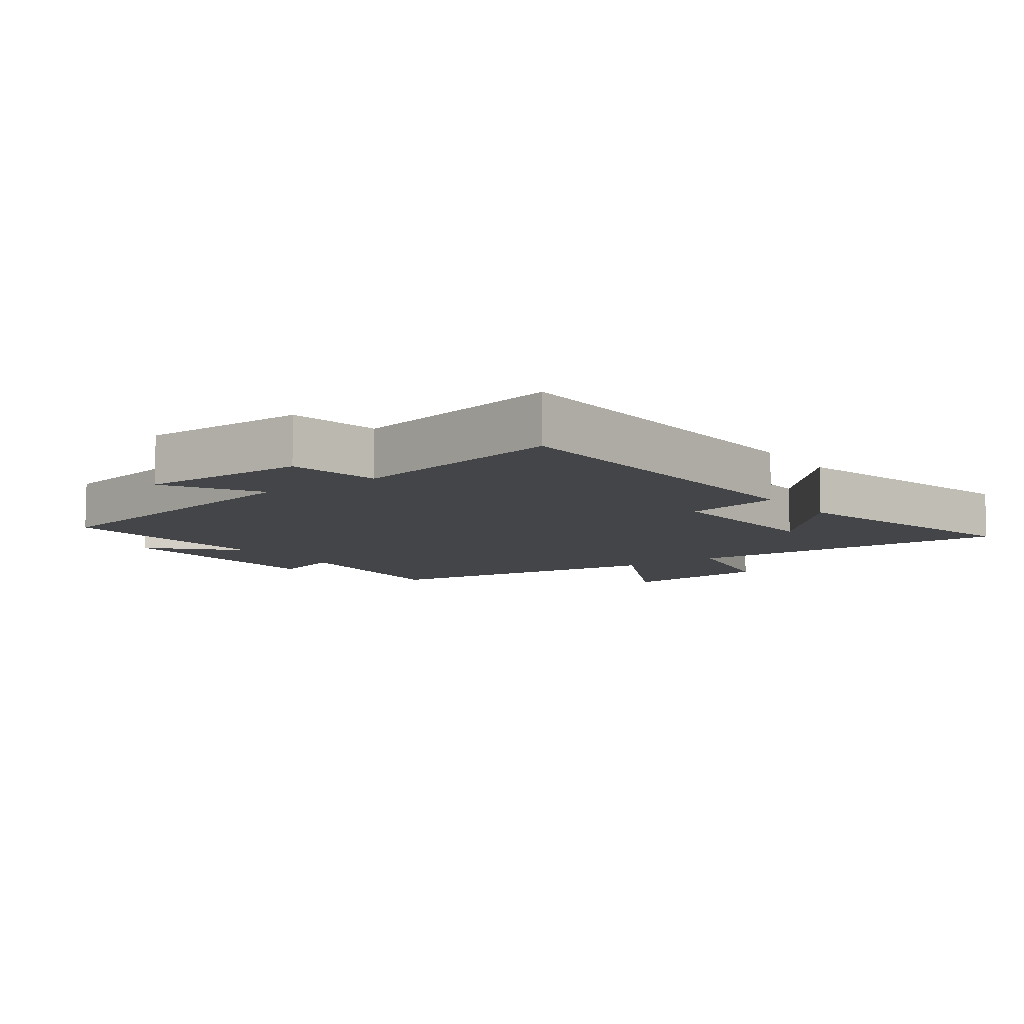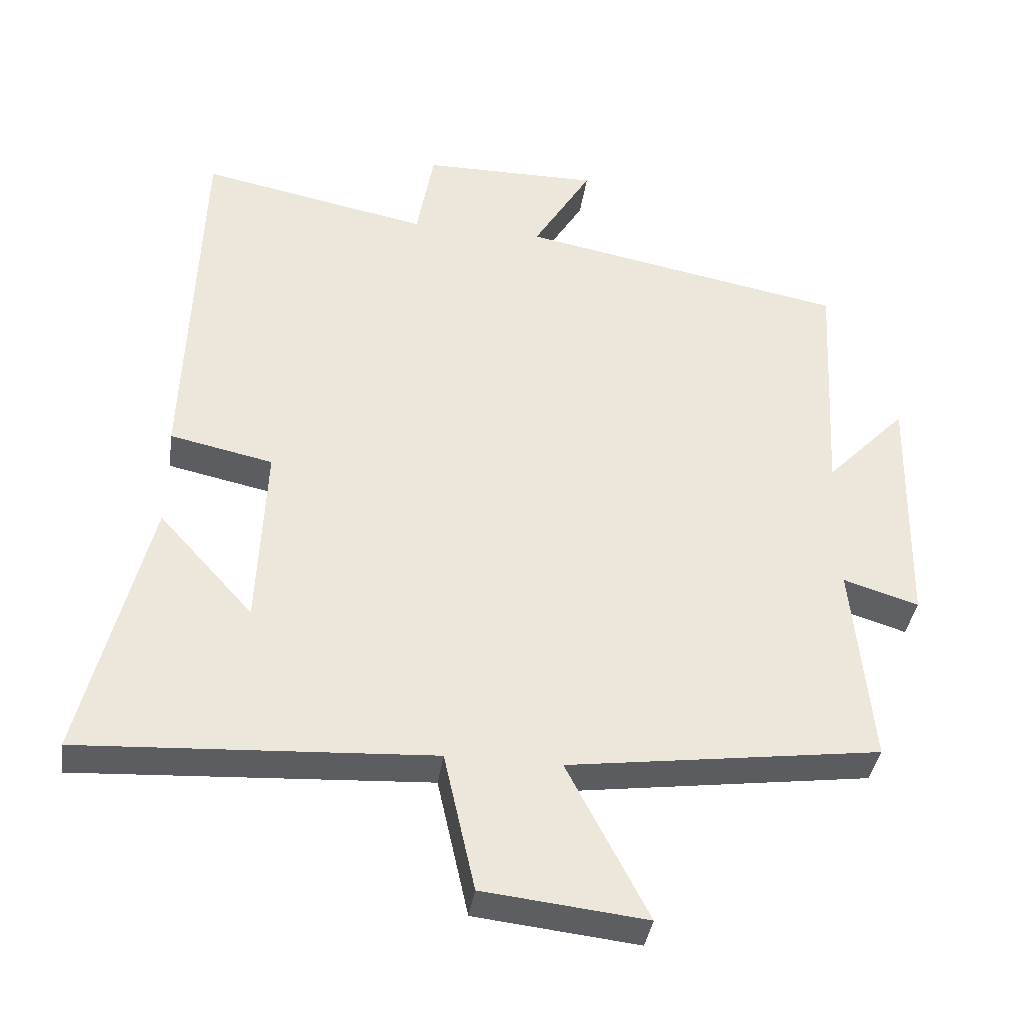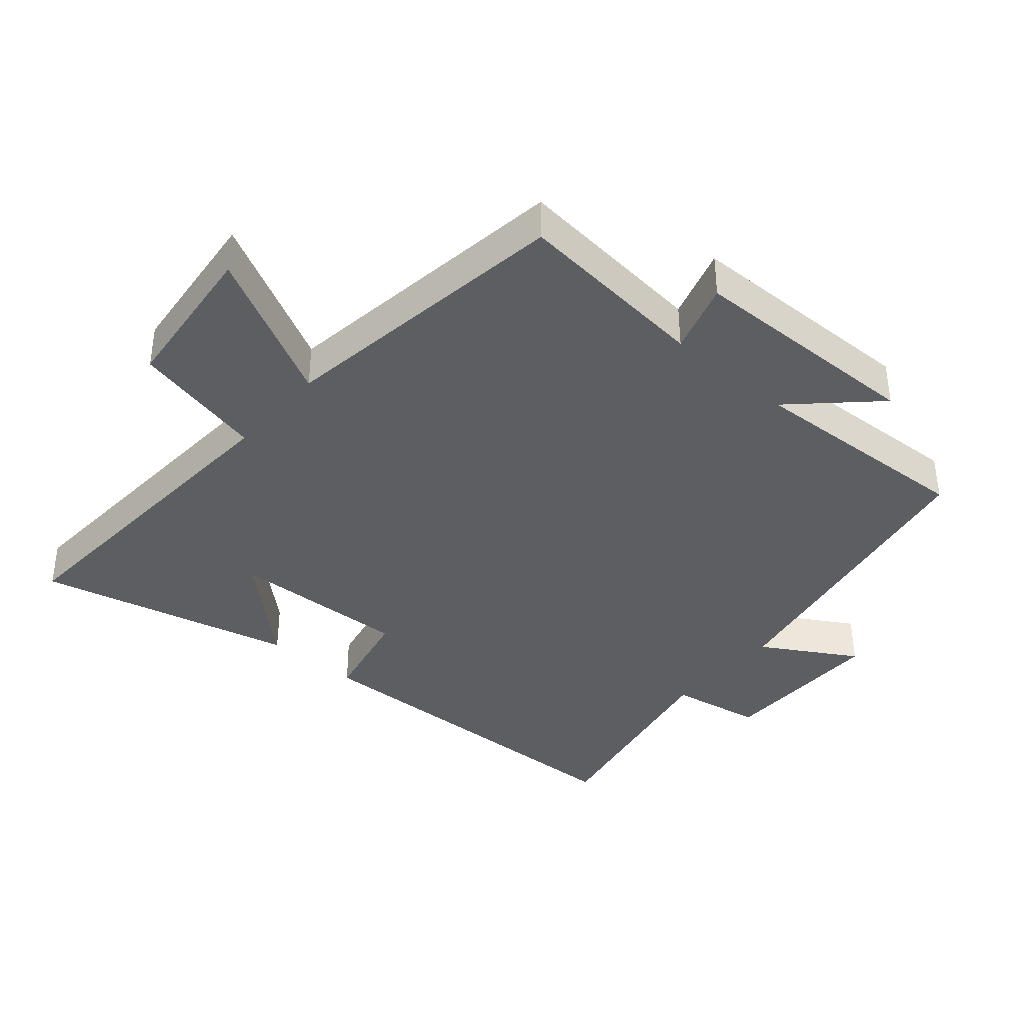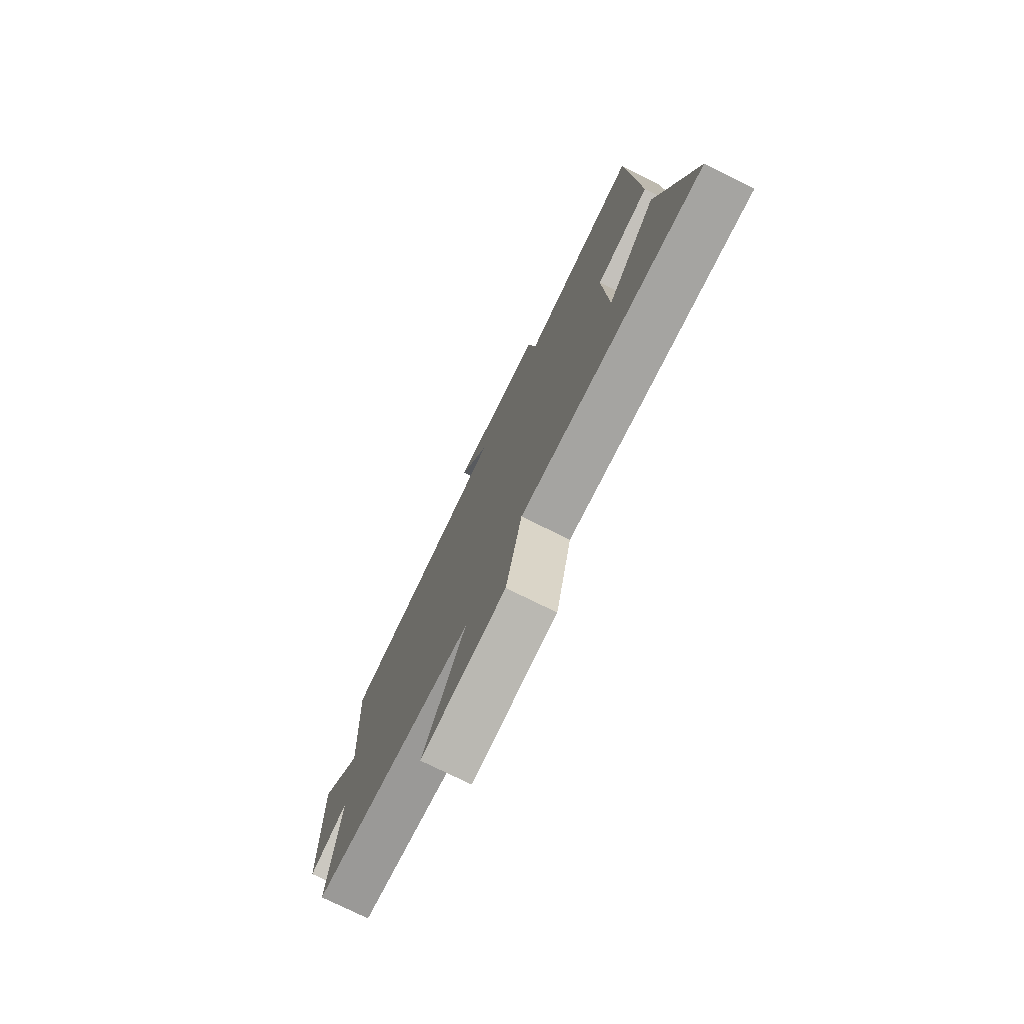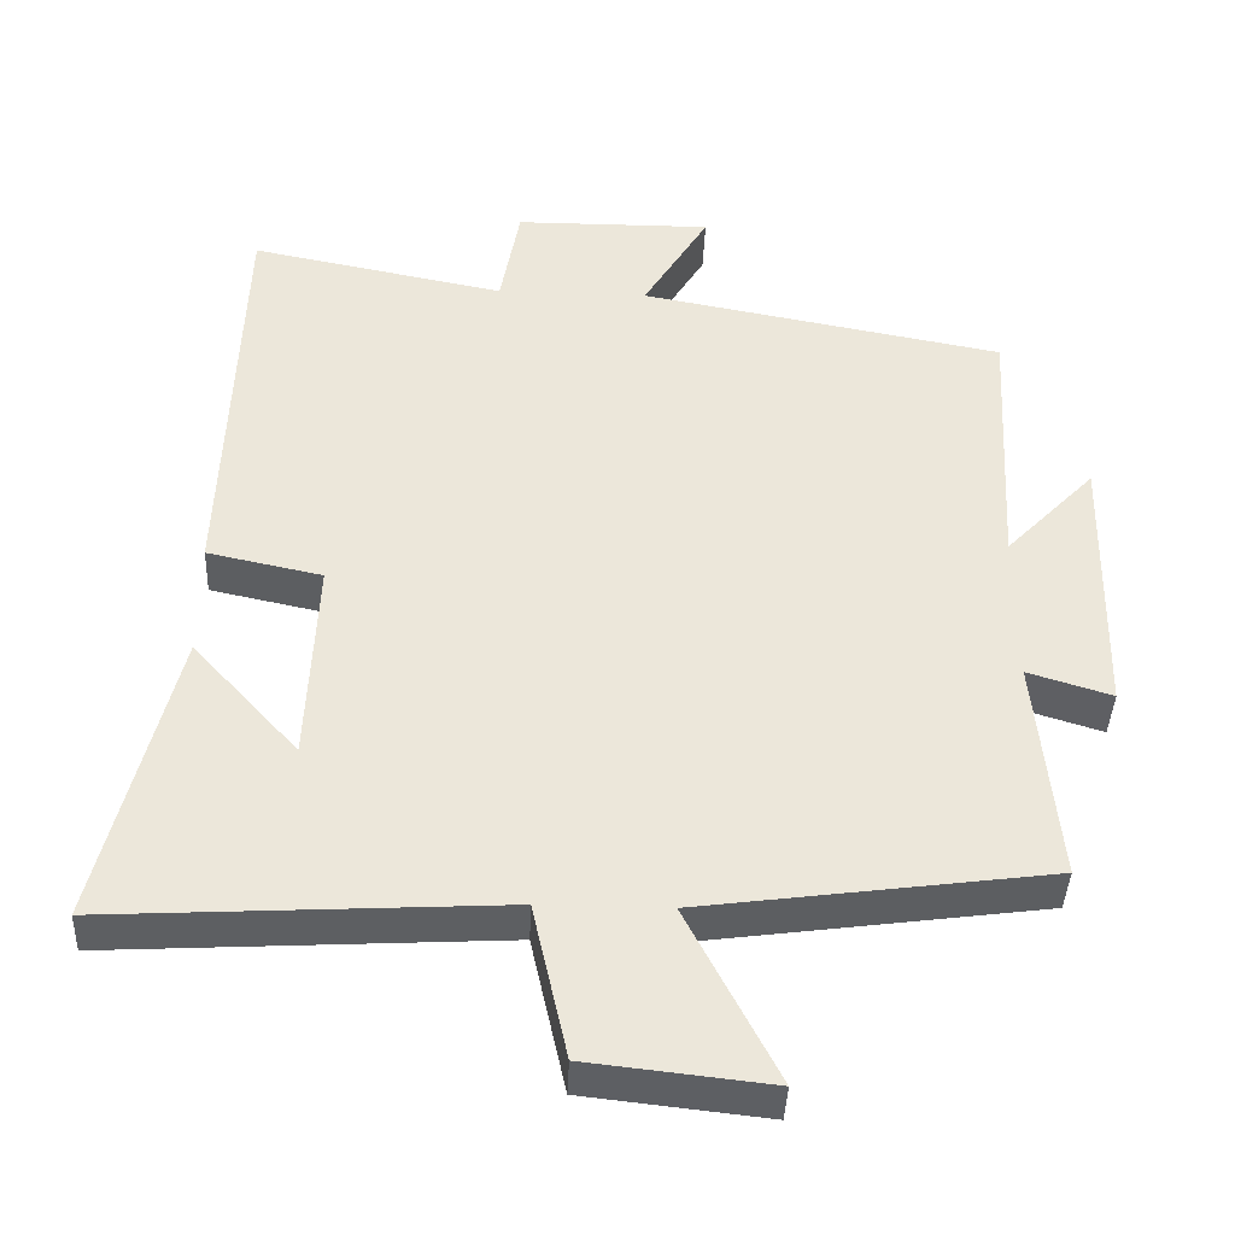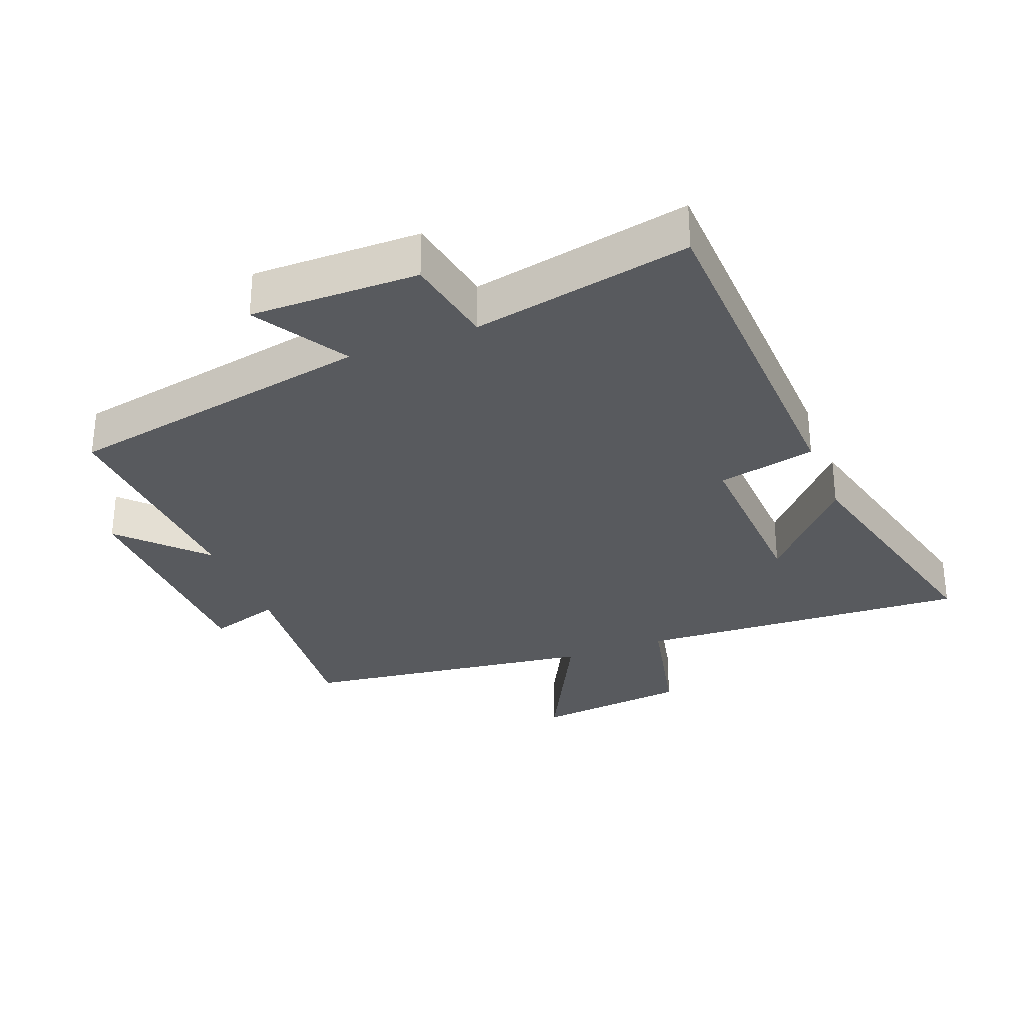
<metadata>
{"format":"obj","ext":"obj","renderer":"f3d","projection":"perspective","resolution":1024,"background":"white","views":[{"elev":-8.7,"azim":36.1,"up":"+Y"},{"elev":-38.0,"azim":171.7,"up":"+Z"},{"elev":-38.8,"azim":-130.9,"up":"+Y"},{"elev":-76.5,"azim":63.7,"up":"+Z"},{"elev":-40.6,"azim":177.6,"up":"+Z"},{"elev":-30.6,"azim":21.4,"up":"+Y"}]}
</metadata>
<code>
v -0.528 0.07 -0.438
v -0.5 0.07 -0.142
v -0.609 0.07 -0.176
v -0.617 0.07 0.184
v -0.5 0.07 0.062
v -0.519 0.07 0.411
v -0.046 0.07 0.5
v -0.131 0.07 0.642
v 0.125 0.07 0.64
v 0.15 0.07 0.5
v 0.481 0.07 0.566
v 0.5 0.07 0.014
v 0.351 0.07 -0.018
v 0.363 0.07 -0.29
v 0.5 0.07 -0.138
v 0.596 0.07 -0.529
v 0.088 0.07 -0.5
v 0.043 0.07 -0.702
v -0.193 0.07 -0.728
v -0.076 0.07 -0.5
v -0.528 0 -0.438
v -0.5 0 -0.142
v -0.609 0 -0.176
v -0.617 0 0.184
v -0.5 0 0.062
v -0.519 0 0.411
v -0.046 0 0.5
v -0.131 0 0.642
v 0.125 0 0.64
v 0.15 0 0.5
v 0.481 0 0.566
v 0.5 0 0.014
v 0.351 0 -0.018
v 0.363 0 -0.29
v 0.5 0 -0.138
v 0.596 0 -0.529
v 0.088 0 -0.5
v 0.043 0 -0.702
v -0.193 0 -0.728
v -0.076 0 -0.5
f 17 18 19 20
f 17 20 1 2
f 16 17 2
f 14 15 16
f 14 16 2
f 13 14 2
f 10 11 12 13
f 10 13 2
f 7 8 9 10
f 5 6 7 10
f 5 10 2 3
f 3 4 5
f 40 39 38 37
f 22 21 40 37
f 22 37 36
f 36 35 34
f 22 36 34
f 22 34 33
f 33 32 31 30
f 22 33 30
f 30 29 28 27
f 30 27 26 25
f 23 22 30 25
f 25 24 23
f 1 21 22 2
f 2 22 23 3
f 3 23 24 4
f 4 24 25 5
f 5 25 26 6
f 6 26 27 7
f 7 27 28 8
f 8 28 29 9
f 9 29 30 10
f 10 30 31 11
f 11 31 32 12
f 12 32 33 13
f 13 33 34 14
f 14 34 35 15
f 15 35 36 16
f 16 36 37 17
f 17 37 38 18
f 18 38 39 19
f 19 39 40 20
f 20 40 21 1

</code>
